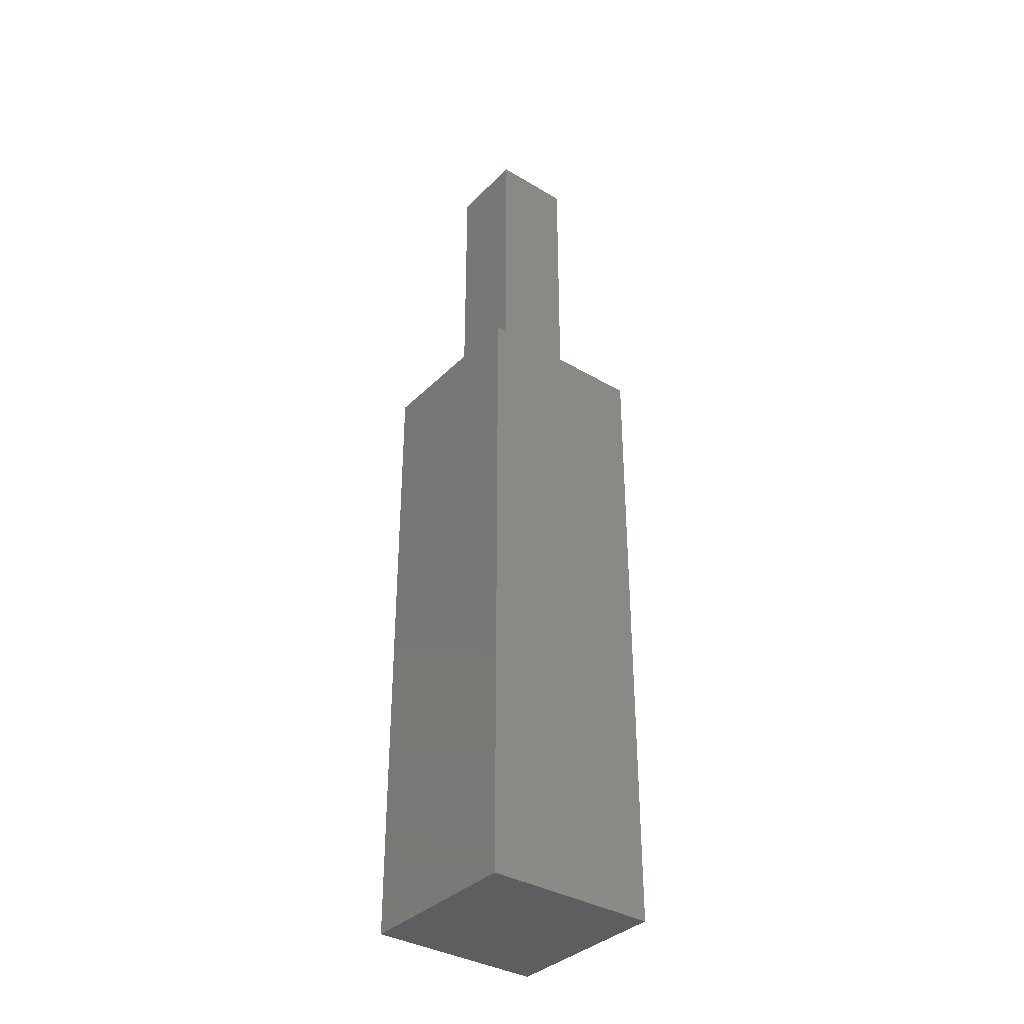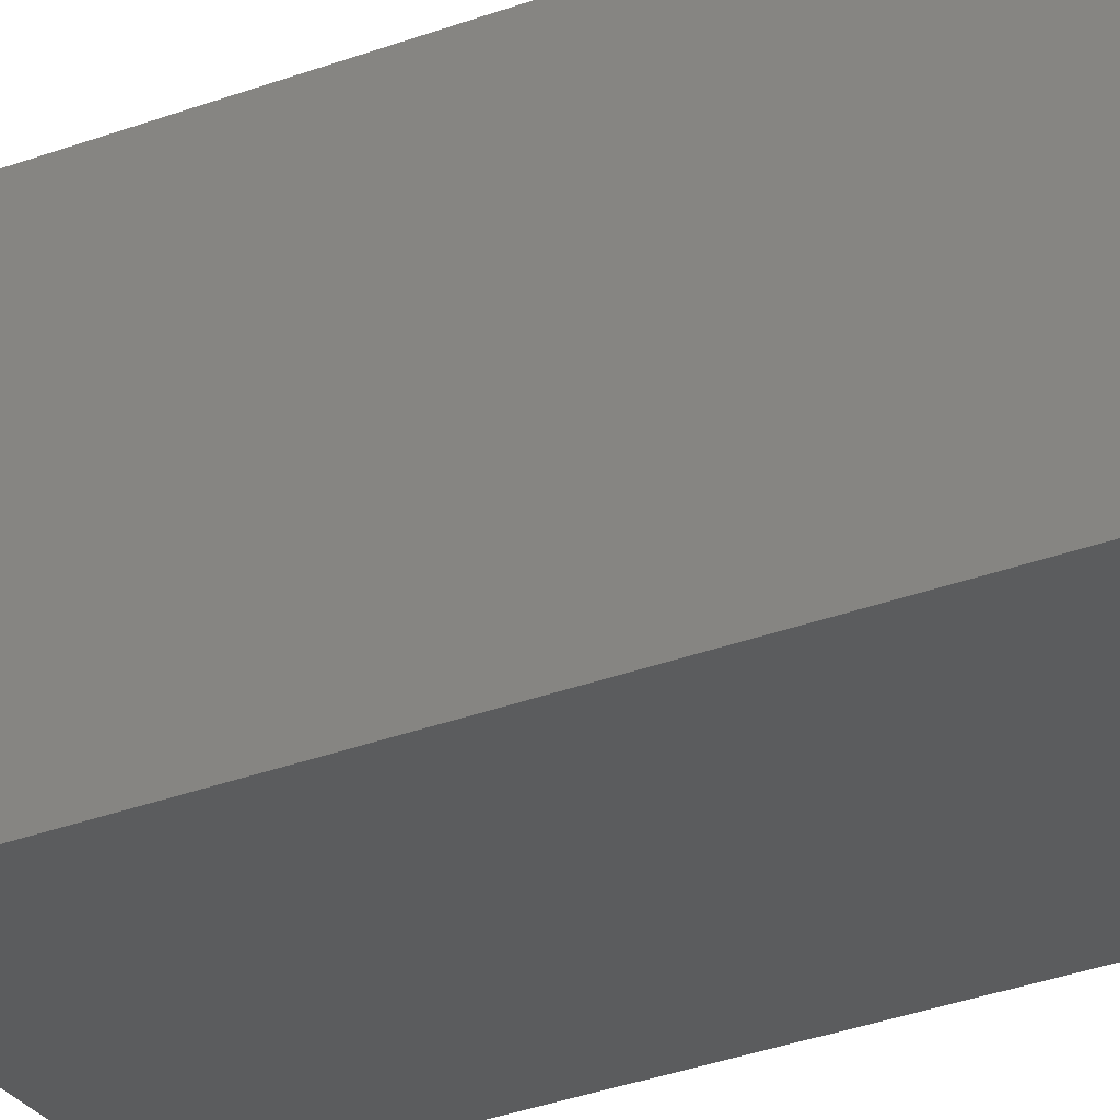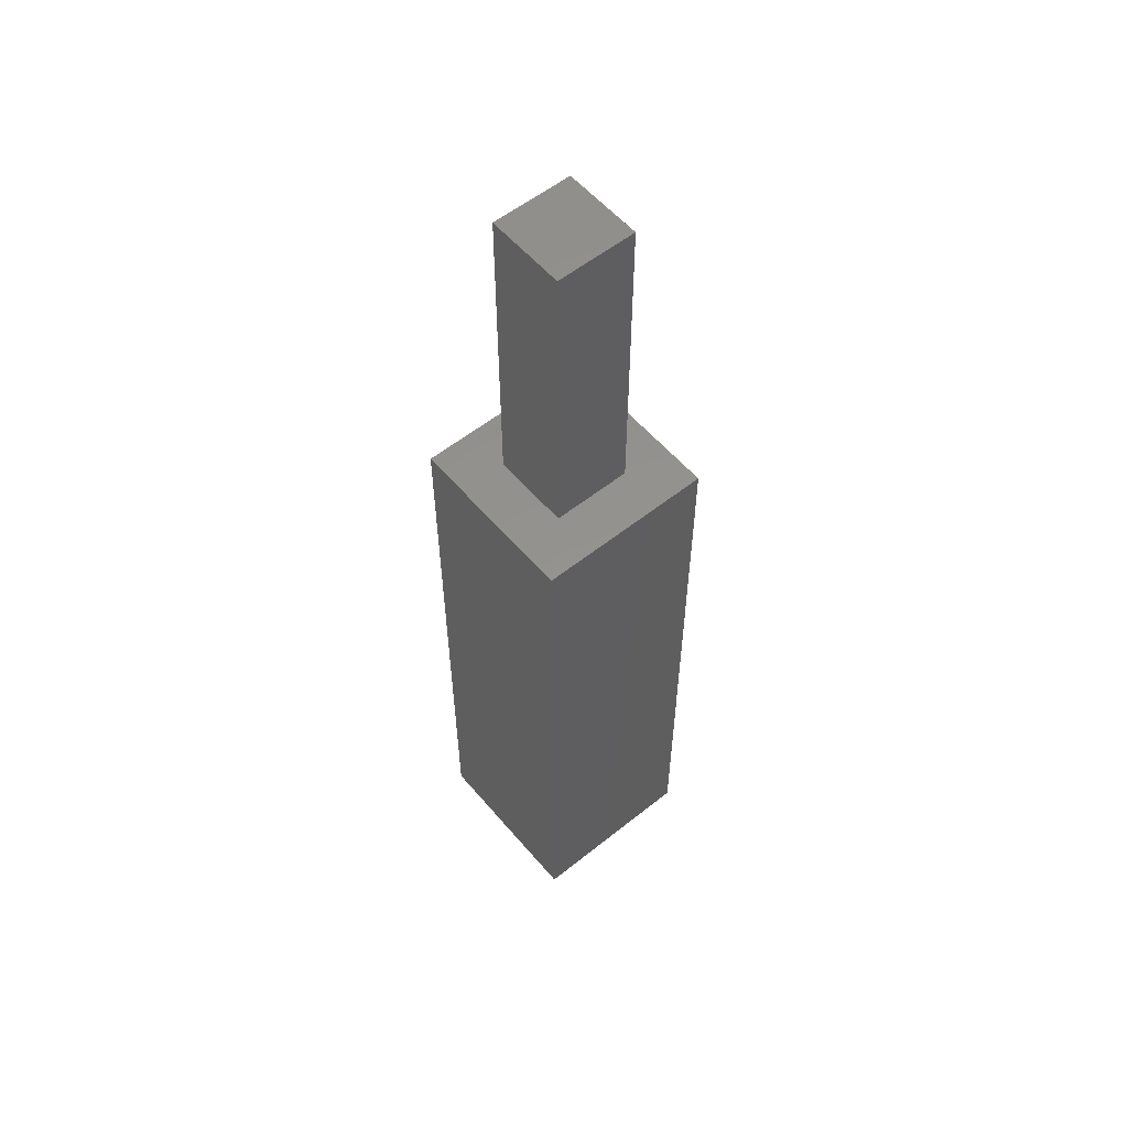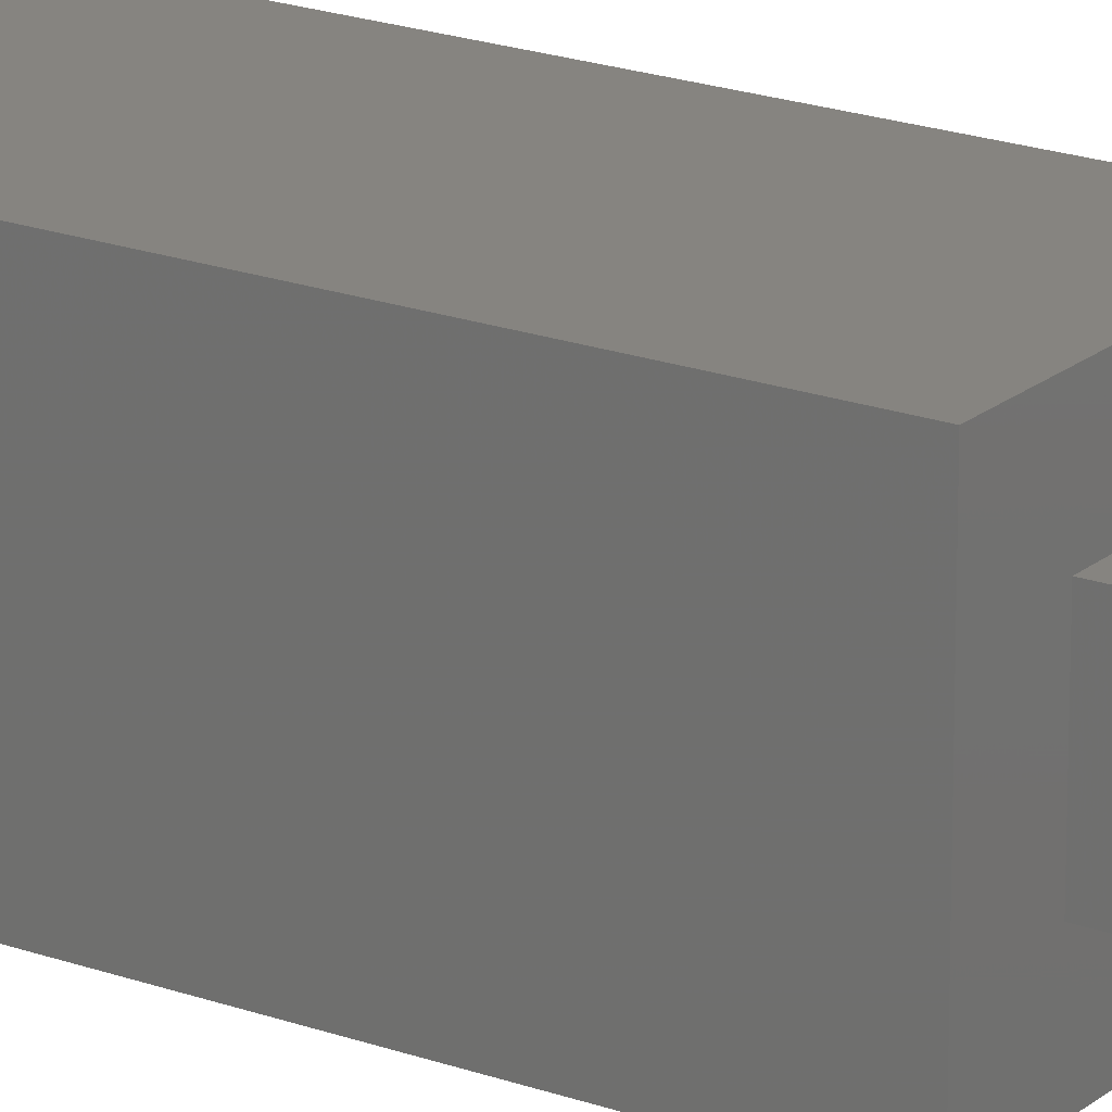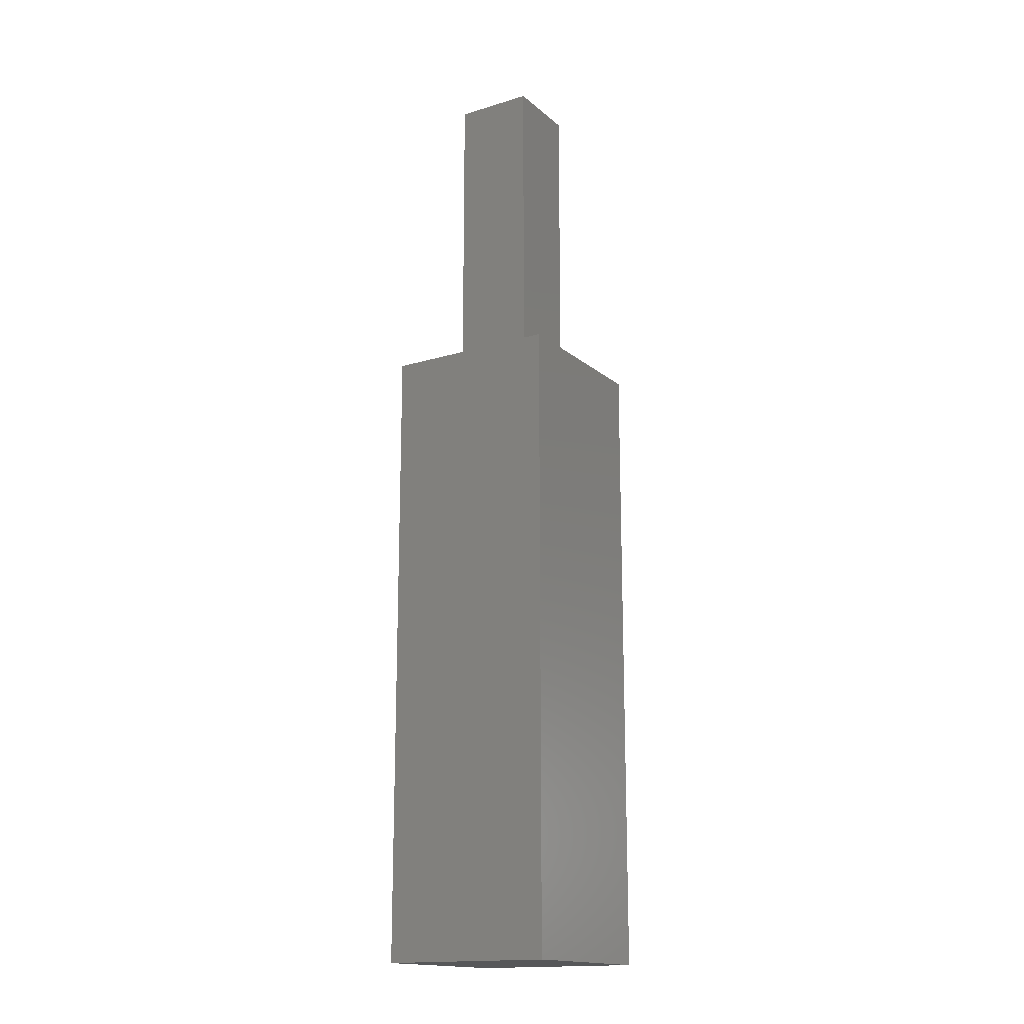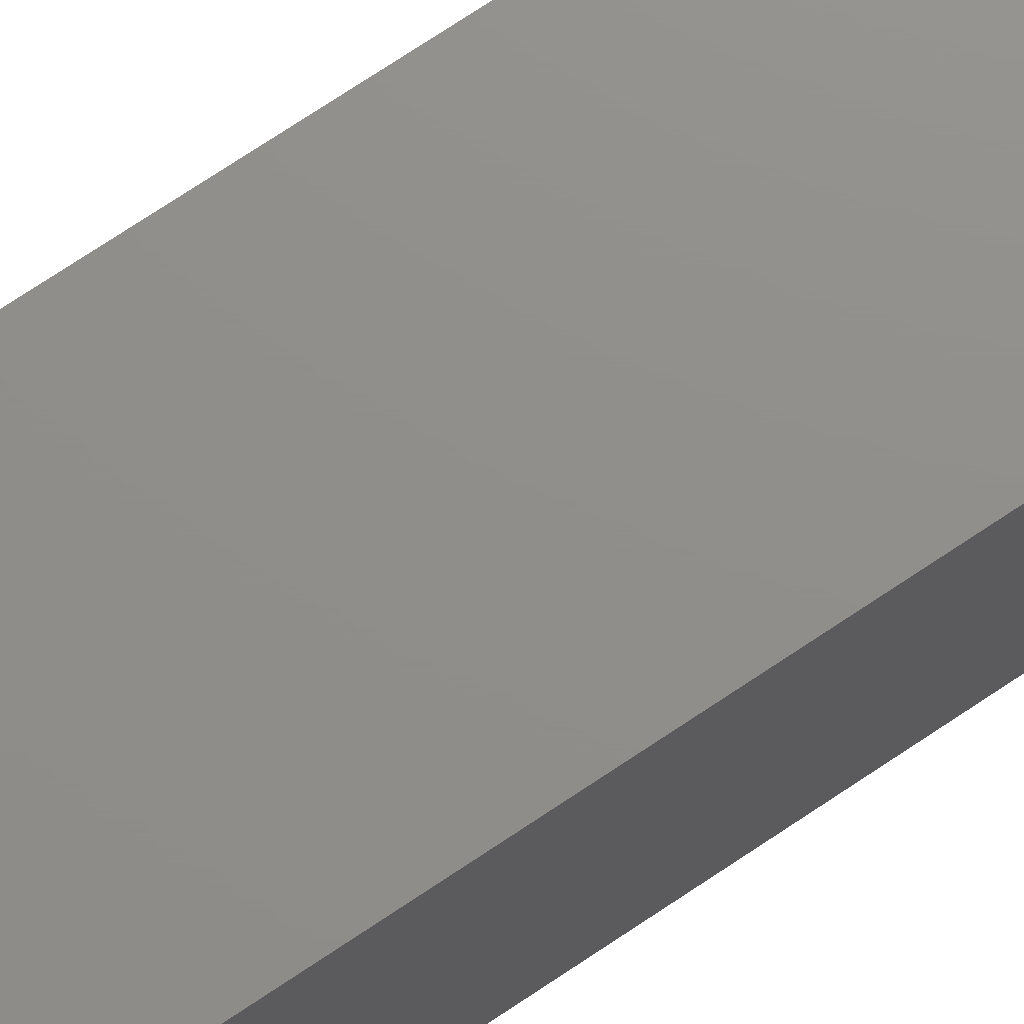
<metadata>
{"format":"stl","ext":"stl","renderer":"f3d","projection":"perspective","resolution":1024,"background":"white","views":[{"elev":-35.9,"azim":-38.0,"up":"+Z"},{"elev":-28.9,"azim":120.2,"up":"+Y"},{"elev":56.5,"azim":-39.8,"up":"+Z"},{"elev":20.0,"azim":-56.1,"up":"+Y"},{"elev":-16.5,"azim":-148.2,"up":"+Z"},{"elev":73.1,"azim":-123.8,"up":"+Y"}]}
</metadata>
<code>
# stl→obj: 16 verts, 28 faces
v 11 11 -10
v 0 0 -10
v 0 11 -10
v 11 0 -10
v 0 0 30
v 3 3 30
v 0 11 30
v 11 0 30
v 8 3 30
v 8 8 30
v 3 8 30
v 11 11 30
v 8 3 50
v 3 8 50
v 3 3 50
v 8 8 50
f 1 2 3
f 2 1 4
f 5 6 7
f 6 5 8
f 6 8 9
f 9 8 10
f 7 11 12
f 11 7 6
f 12 11 10
f 12 10 8
f 1 8 4
f 8 1 12
f 8 2 4
f 2 8 5
f 7 2 5
f 2 7 3
f 7 1 3
f 1 7 12
f 13 14 15
f 14 13 16
f 14 6 15
f 6 14 11
f 13 6 9
f 6 13 15
f 10 13 9
f 13 10 16
f 14 10 11
f 10 14 16

</code>
